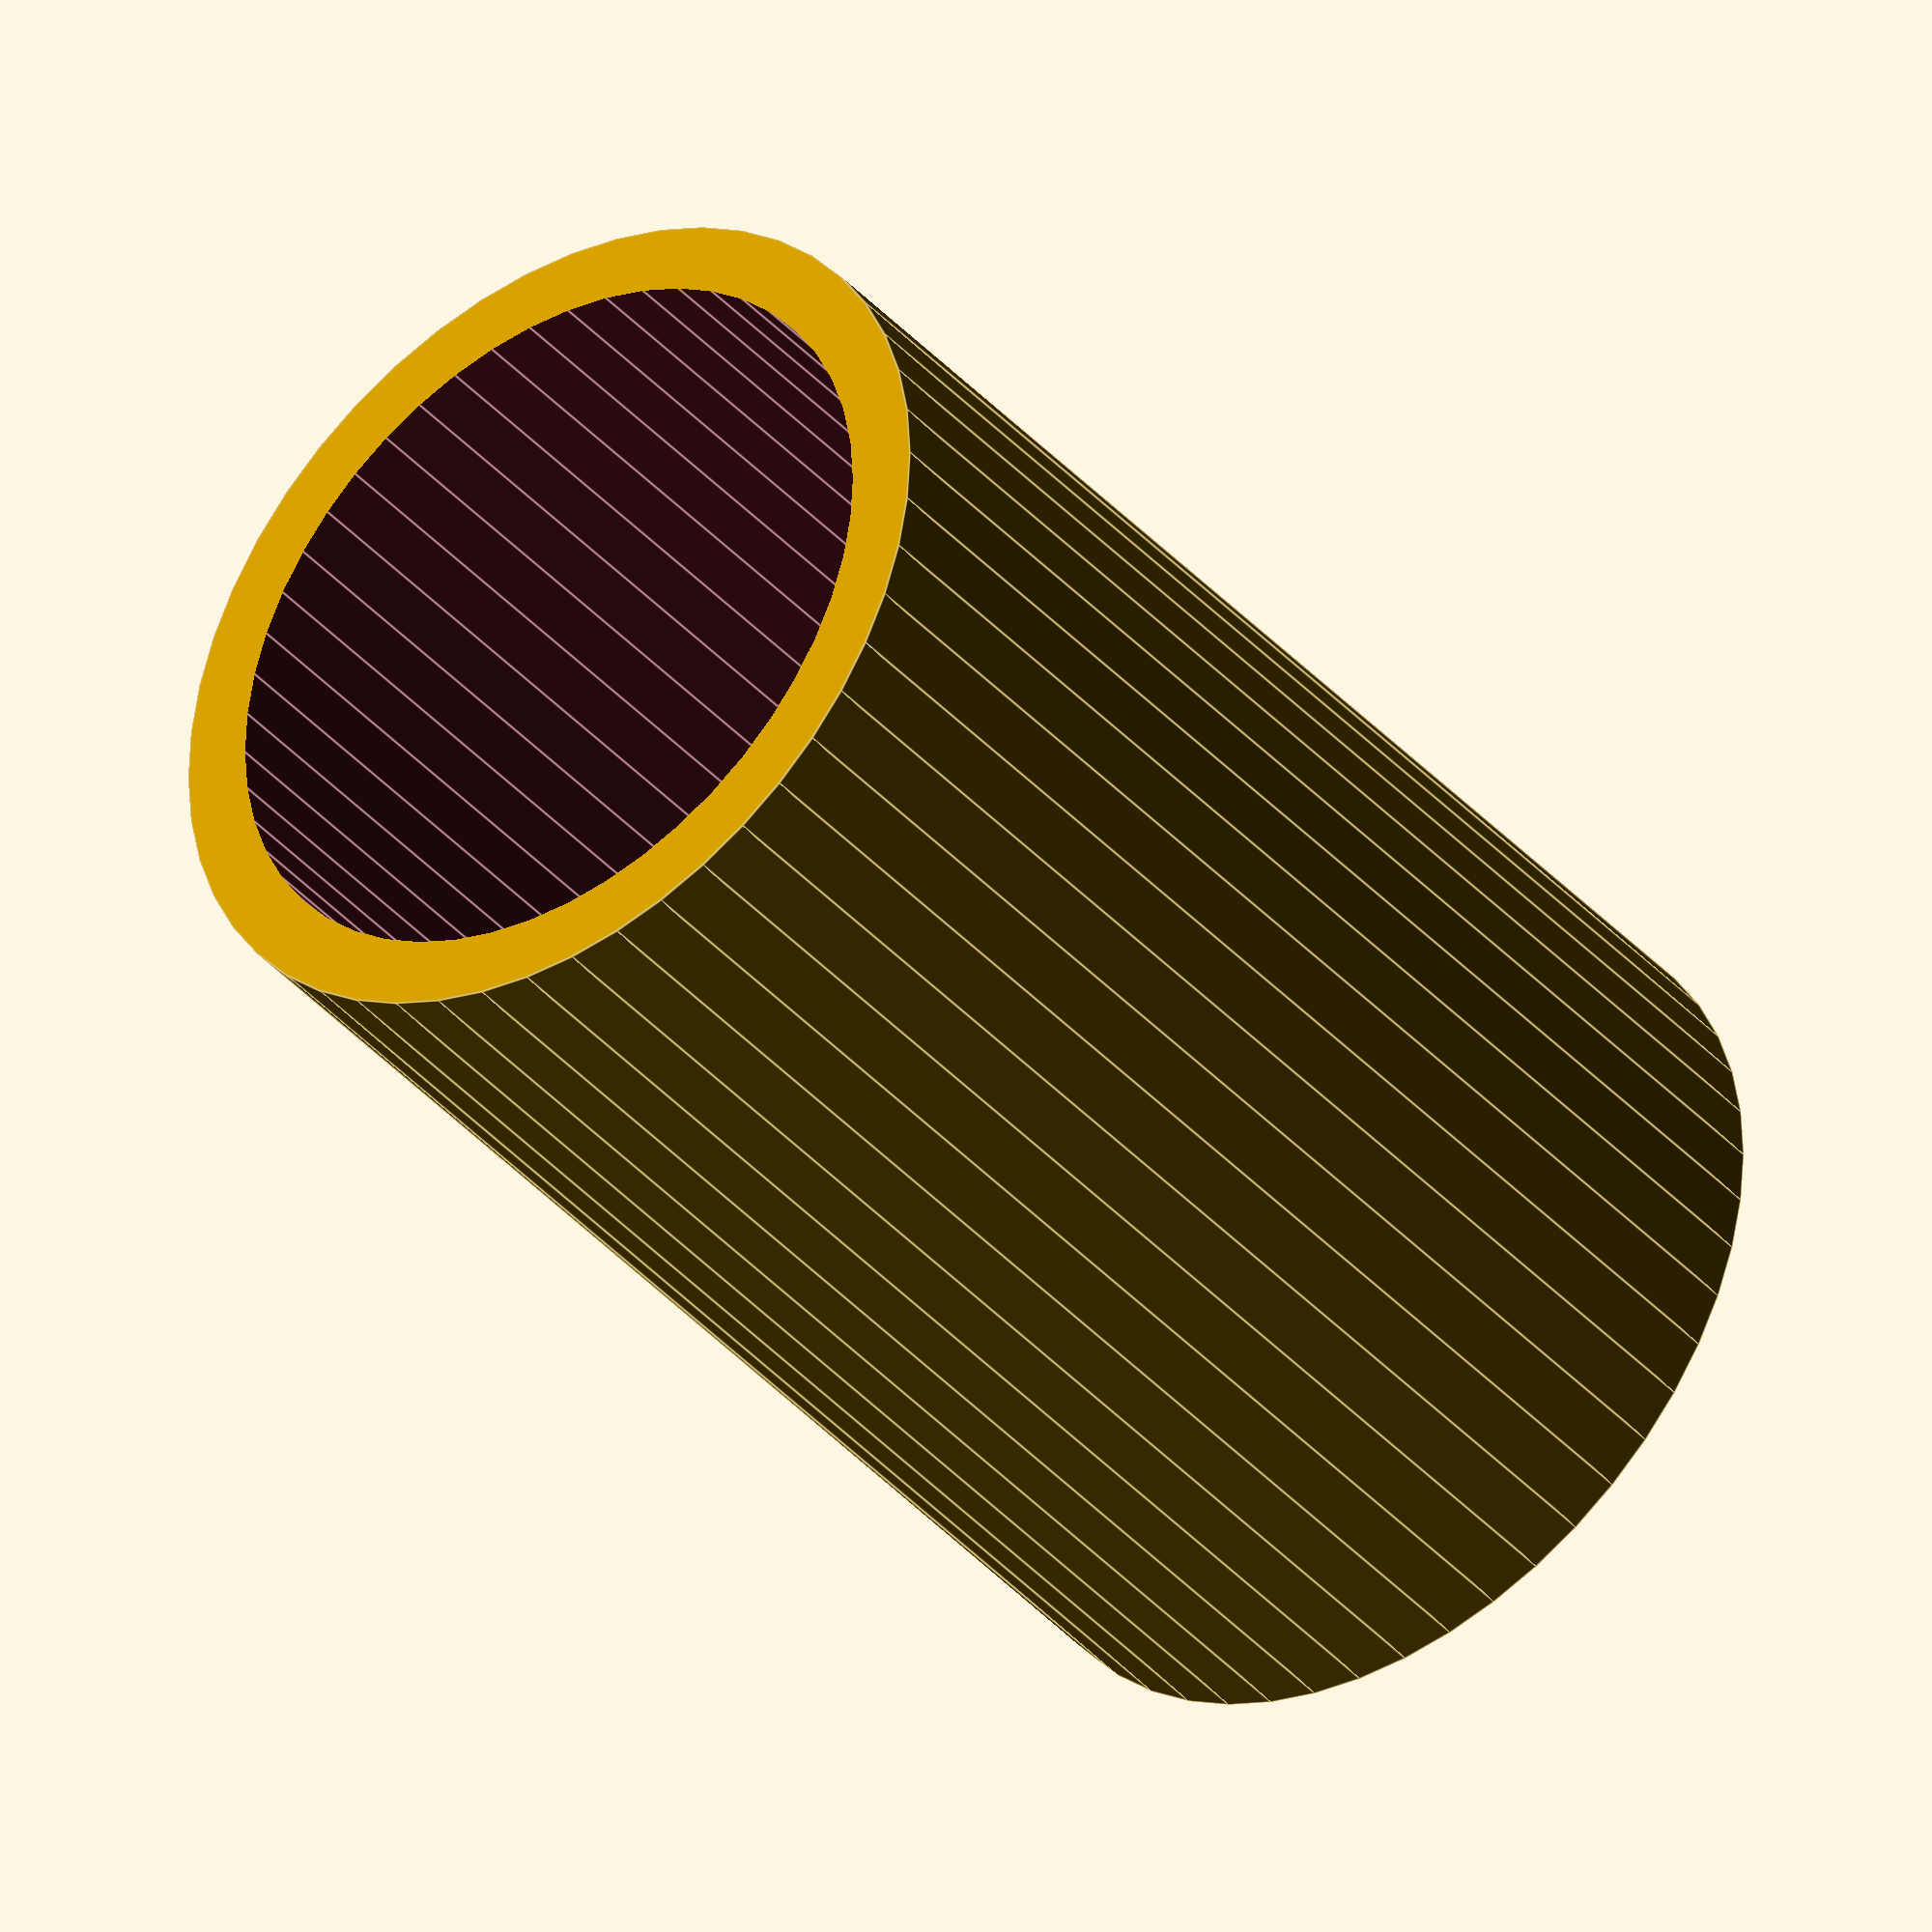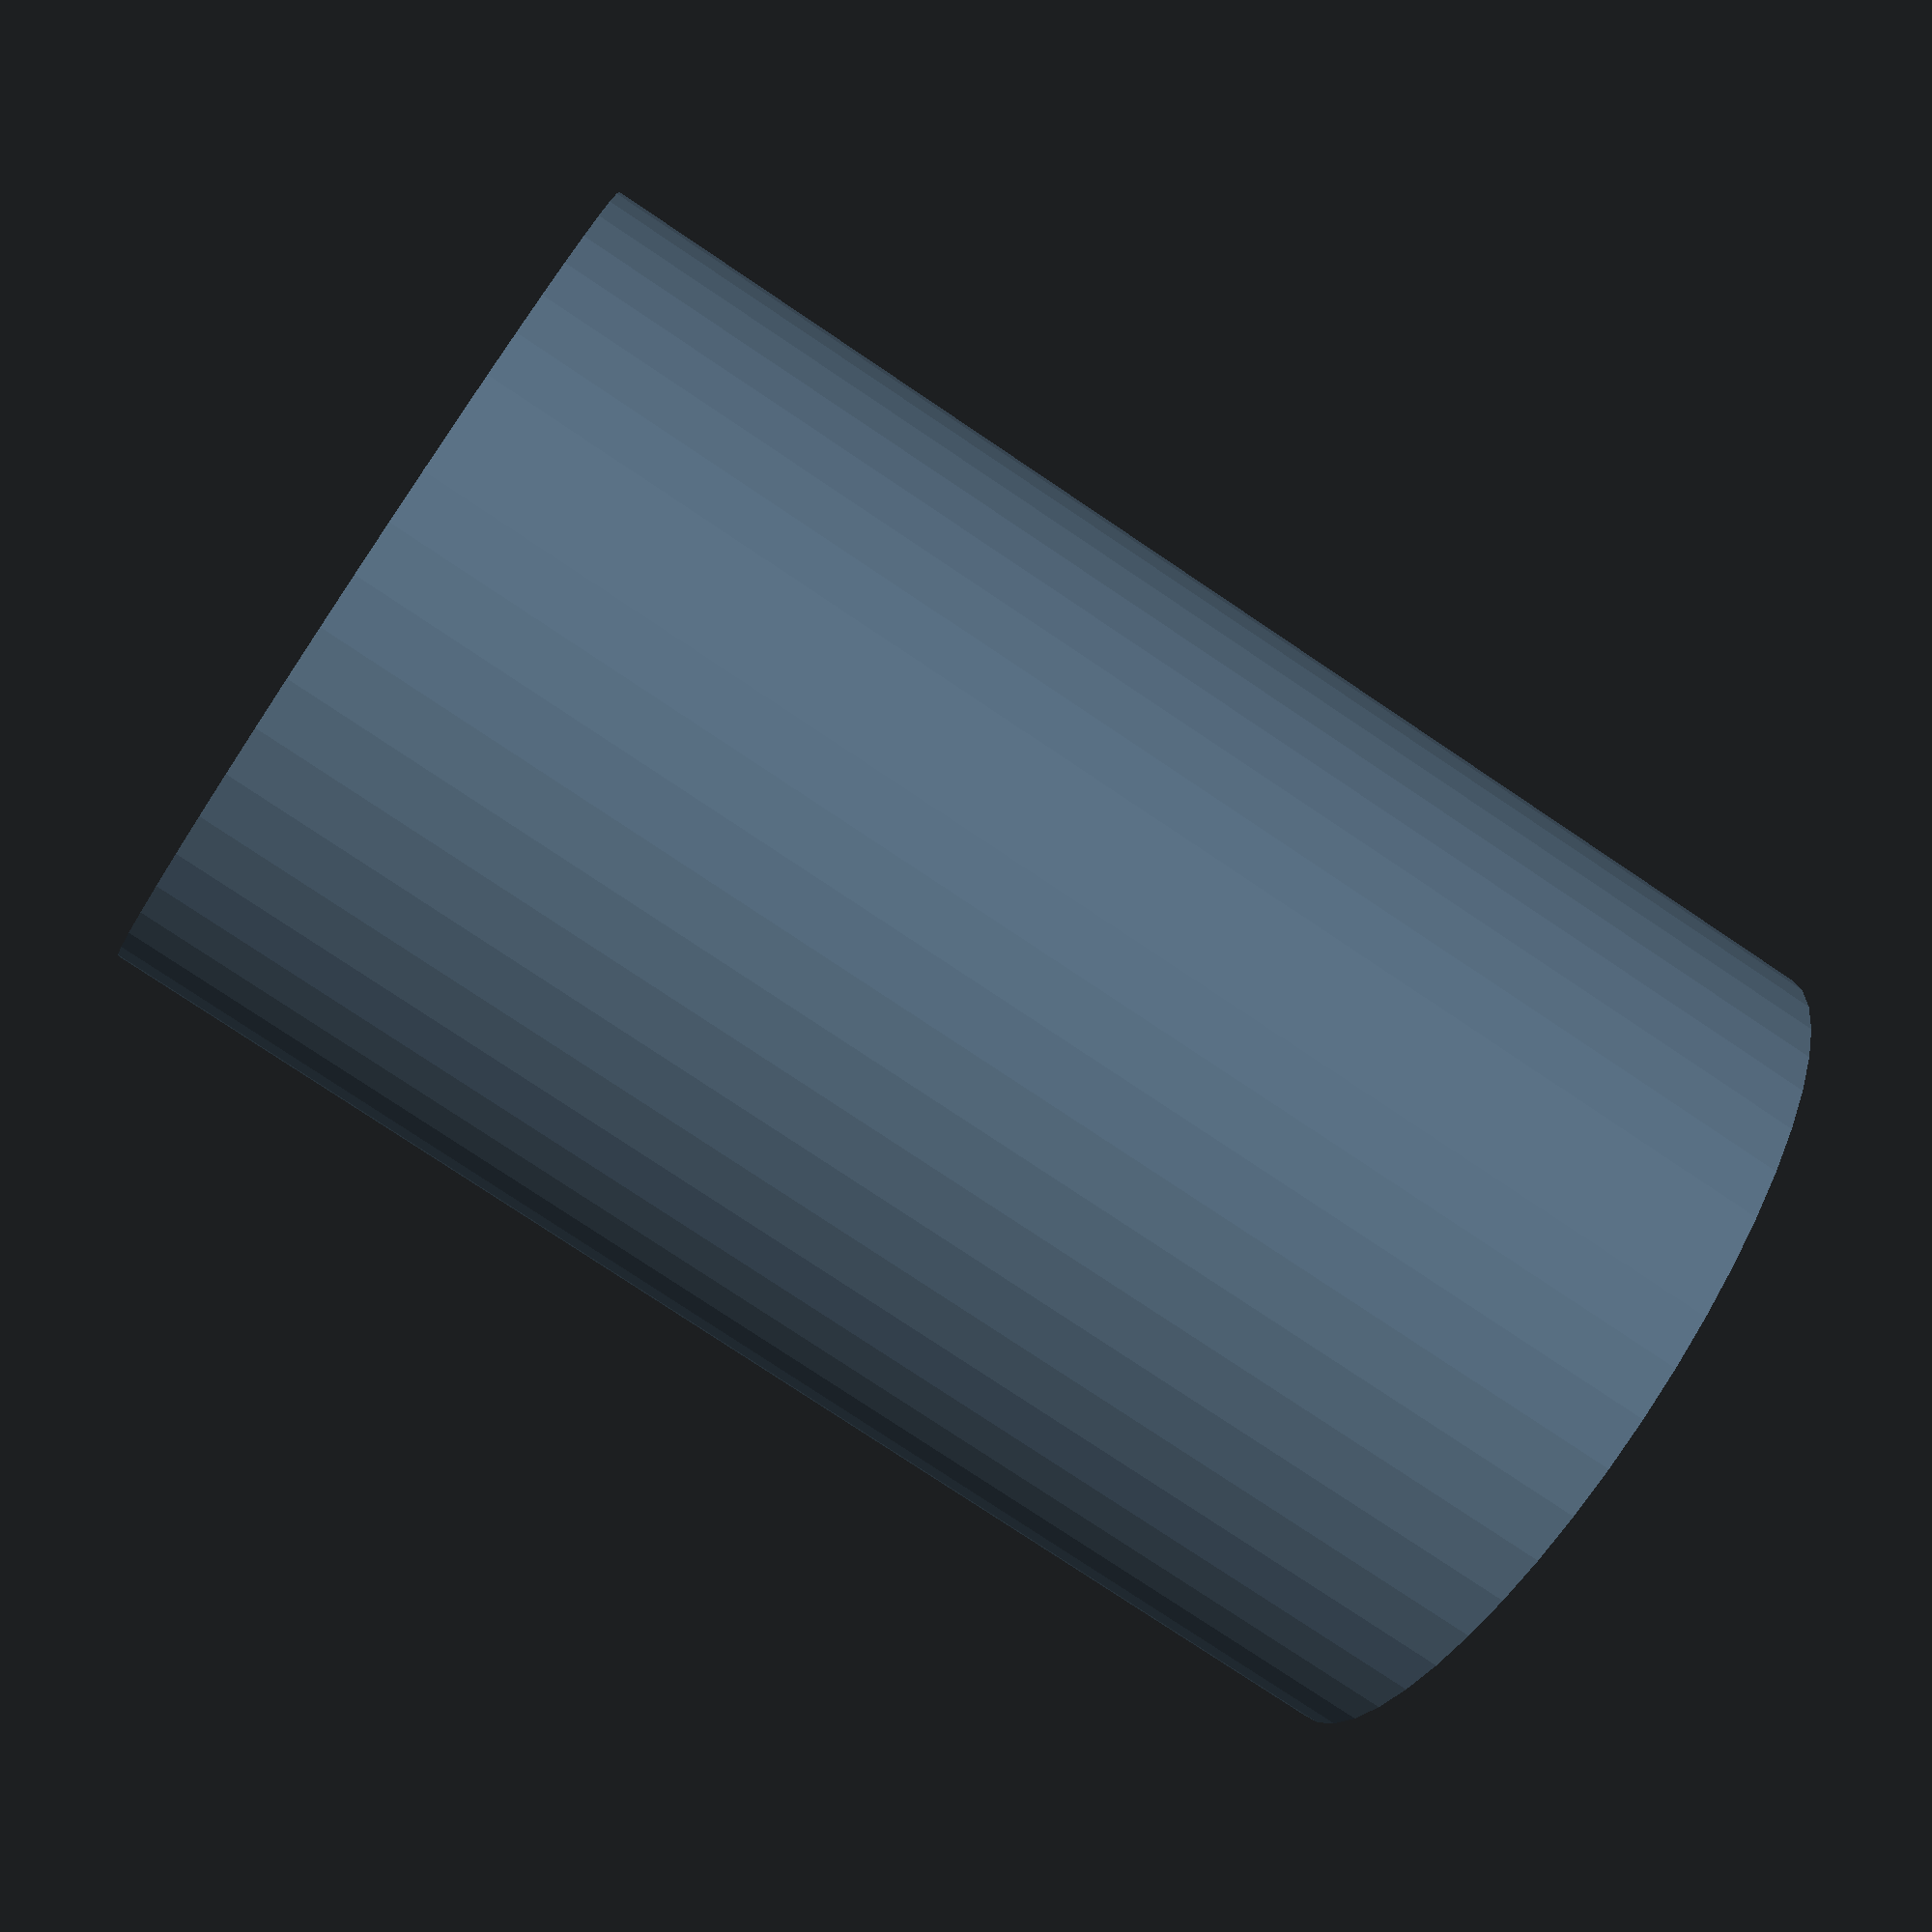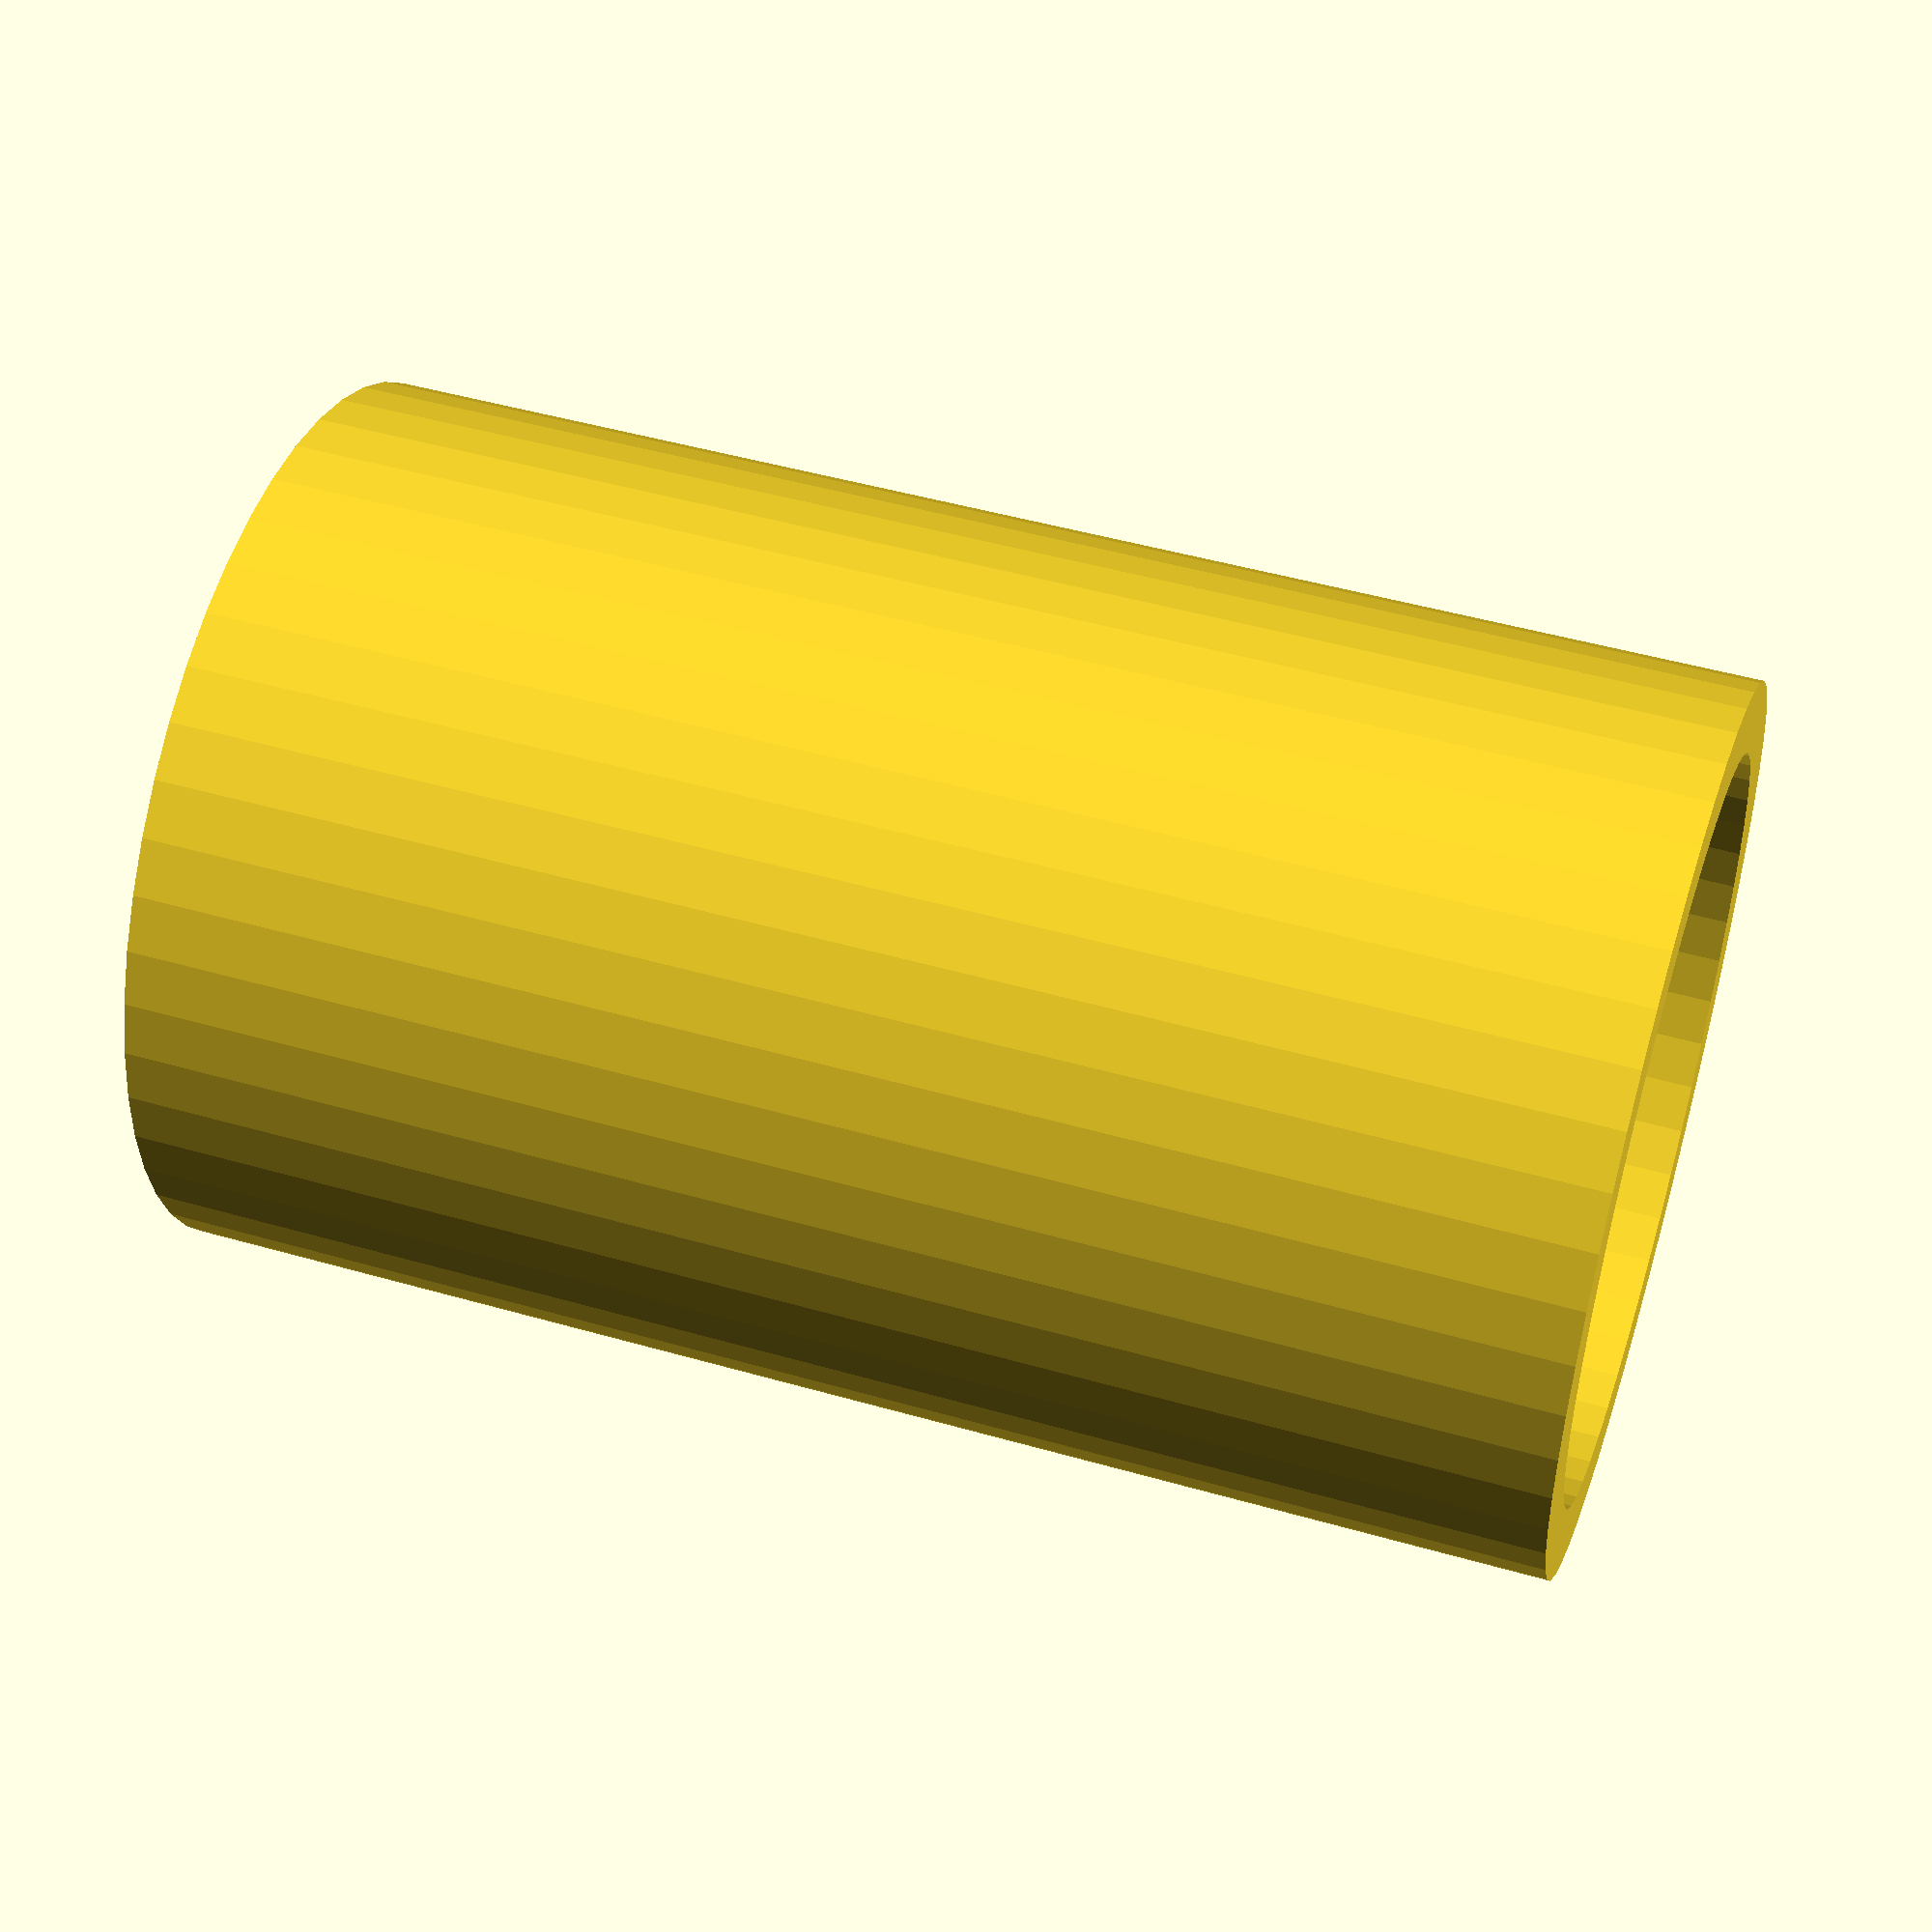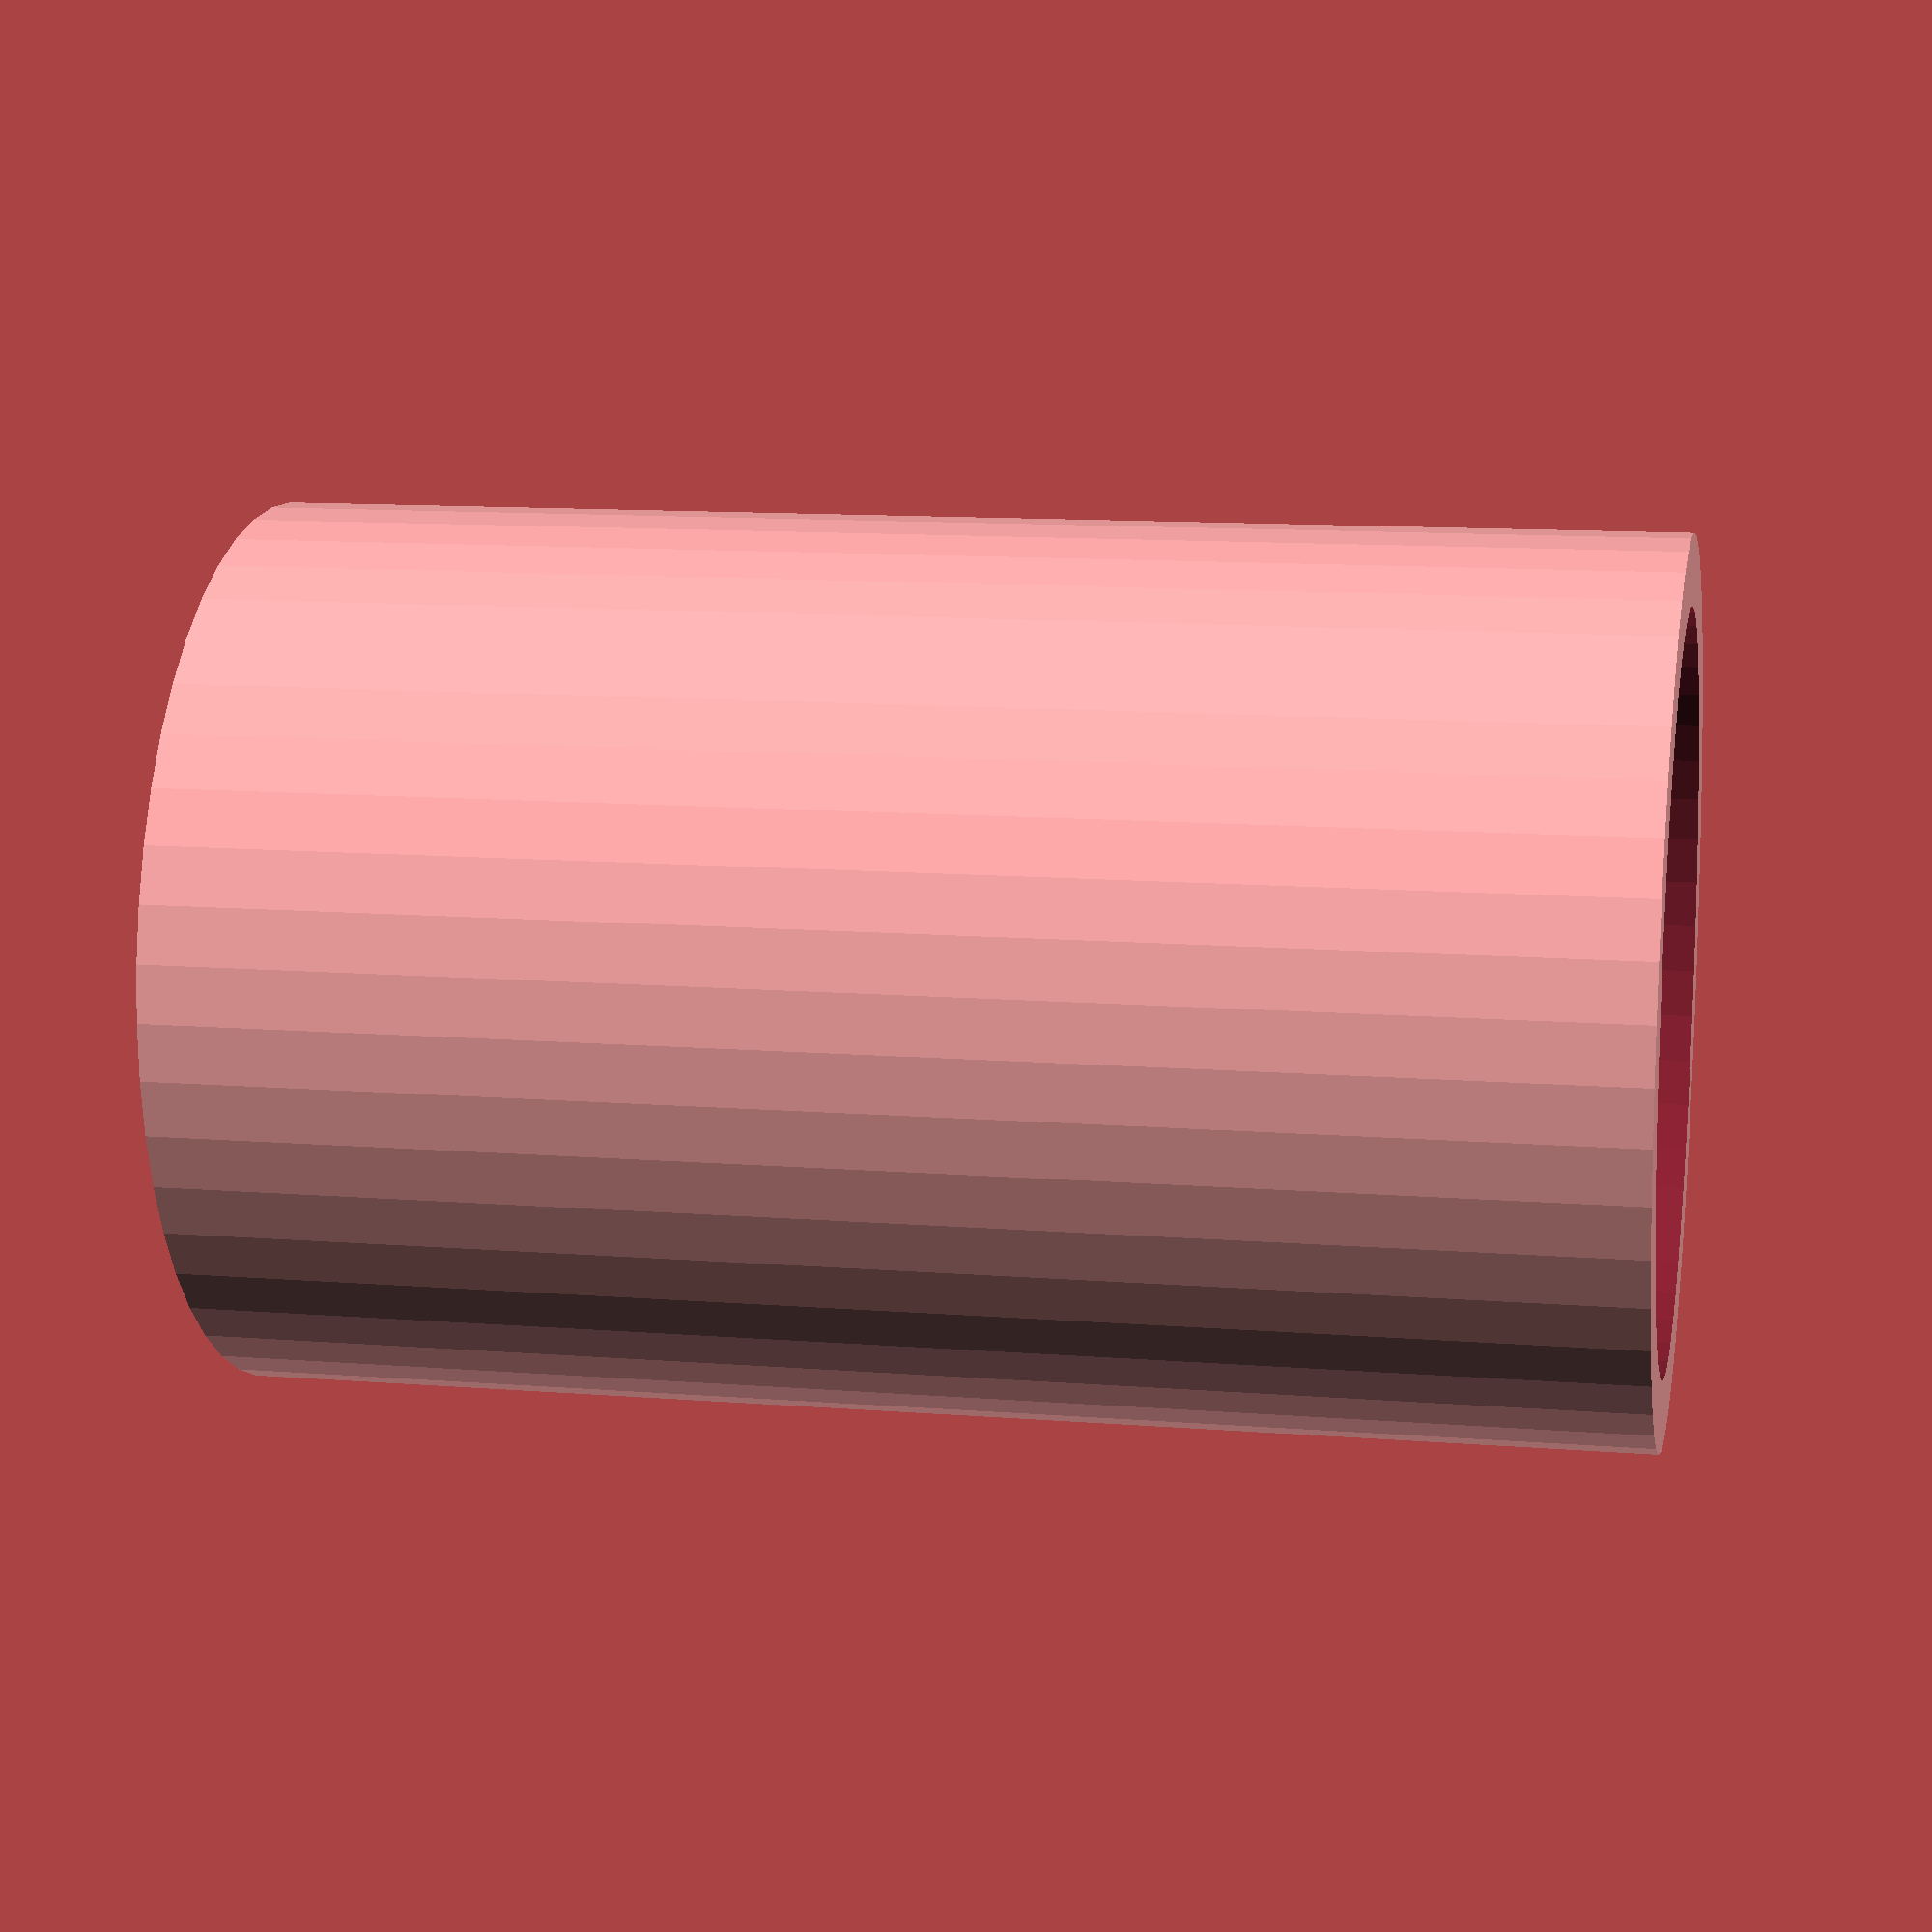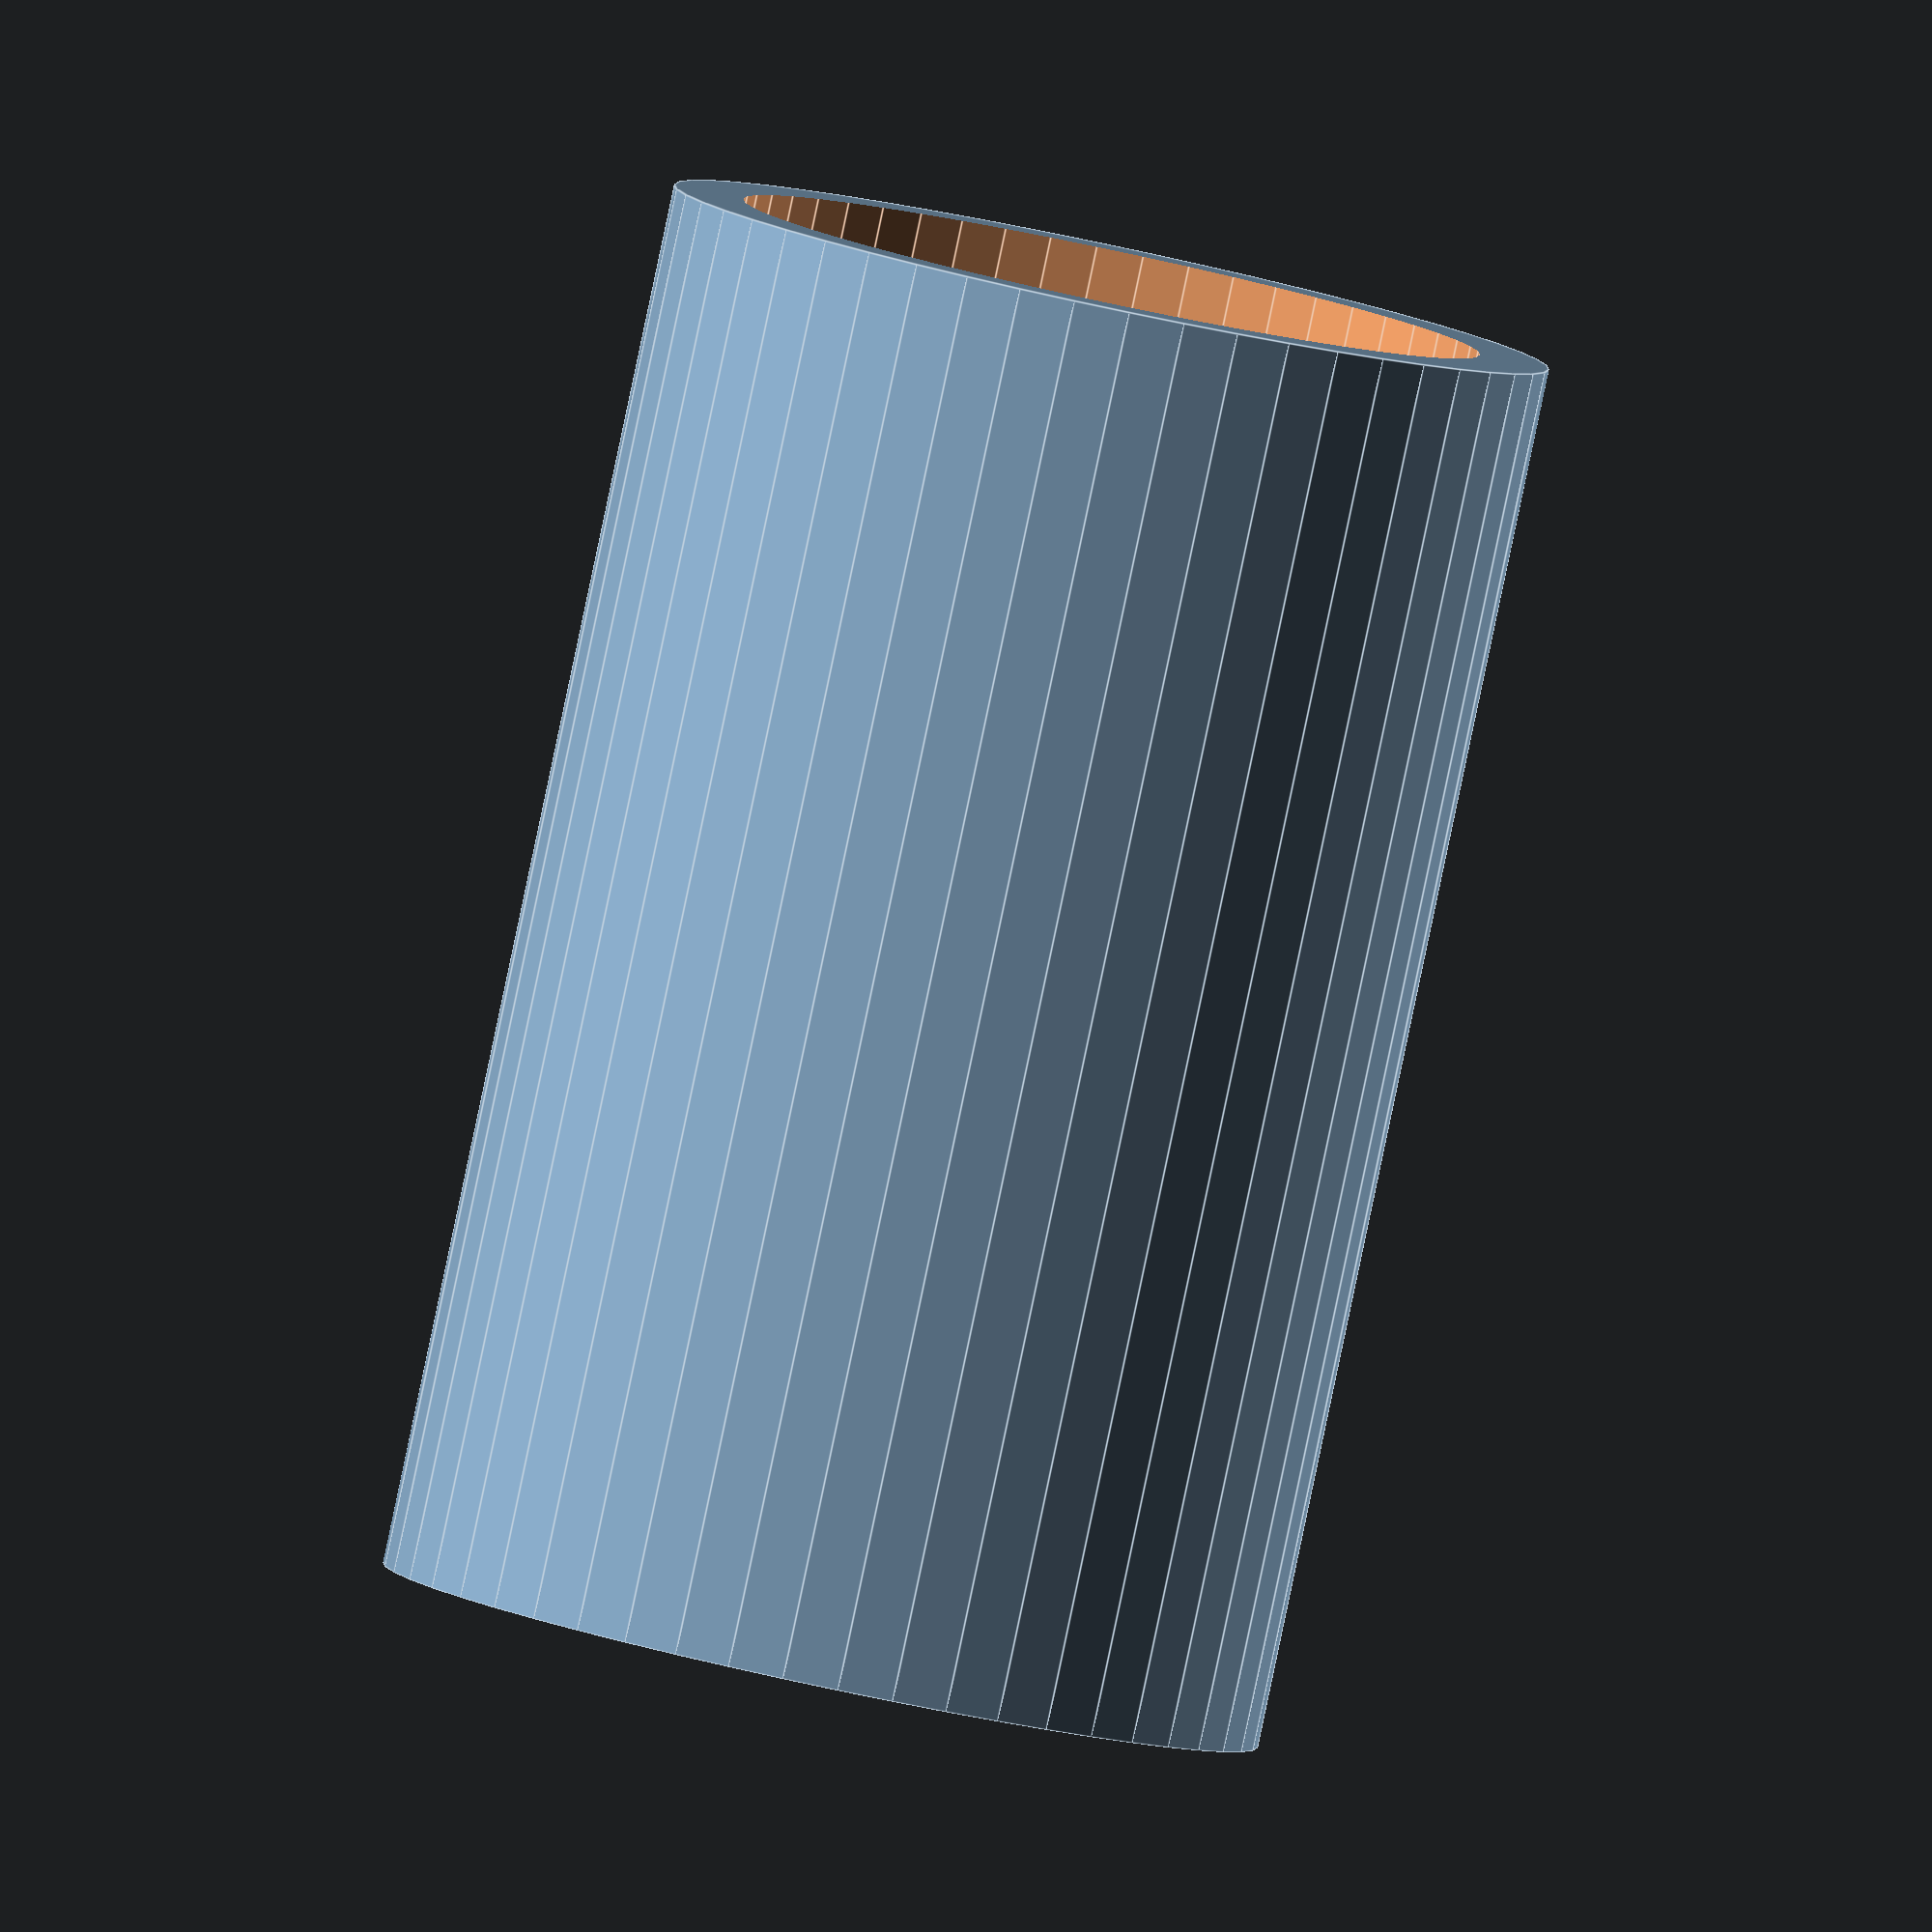
<openscad>
$fn = 50;


difference() {
	union() {
		translate(v = [0, 0, -7.5000000000]) {
			cylinder(h = 15, r = 4.7500000000);
		}
	}
	union() {
		translate(v = [0, 0, -100.0000000000]) {
			cylinder(h = 200, r = 4.0000000000);
		}
	}
}
</openscad>
<views>
elev=38.0 azim=244.8 roll=216.2 proj=o view=edges
elev=77.5 azim=41.9 roll=236.1 proj=p view=wireframe
elev=131.9 azim=63.0 roll=252.2 proj=p view=solid
elev=168.3 azim=181.0 roll=259.1 proj=p view=wireframe
elev=85.9 azim=289.3 roll=348.1 proj=o view=edges
</views>
